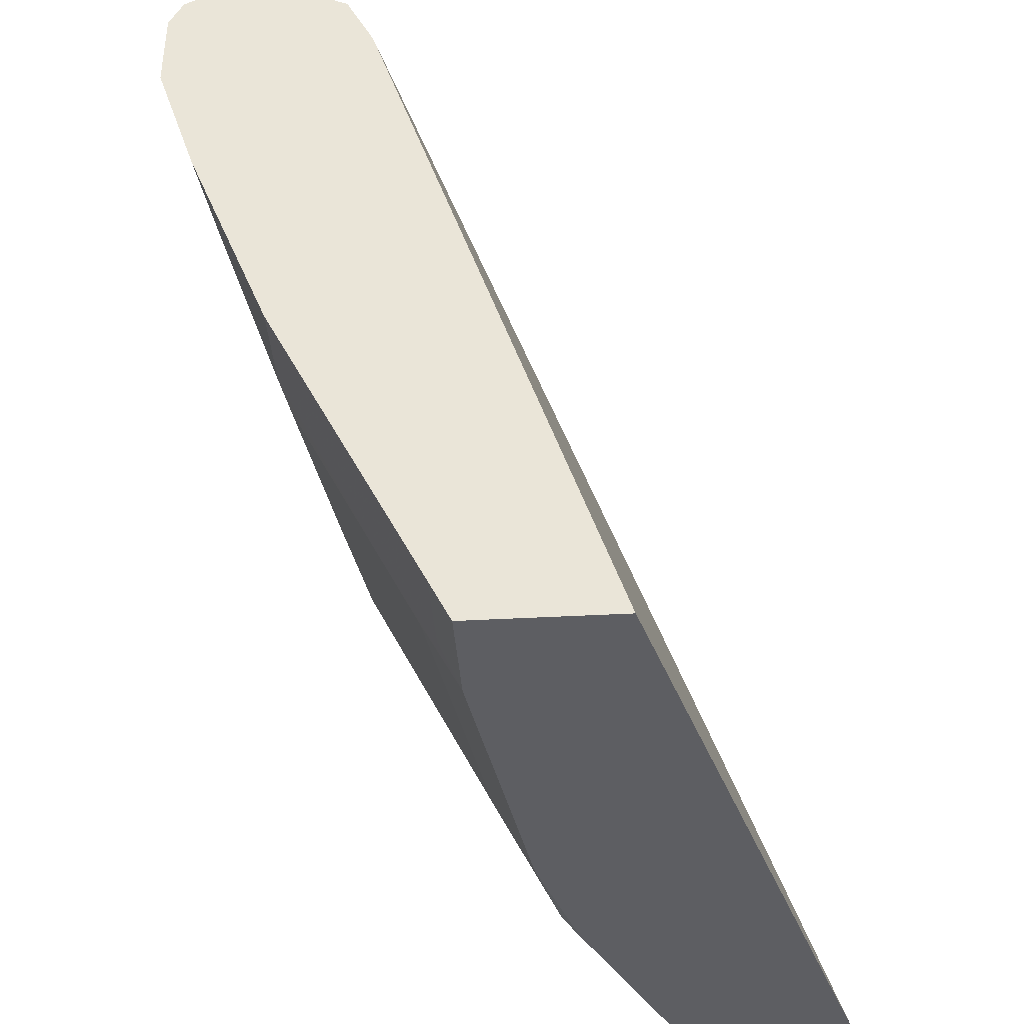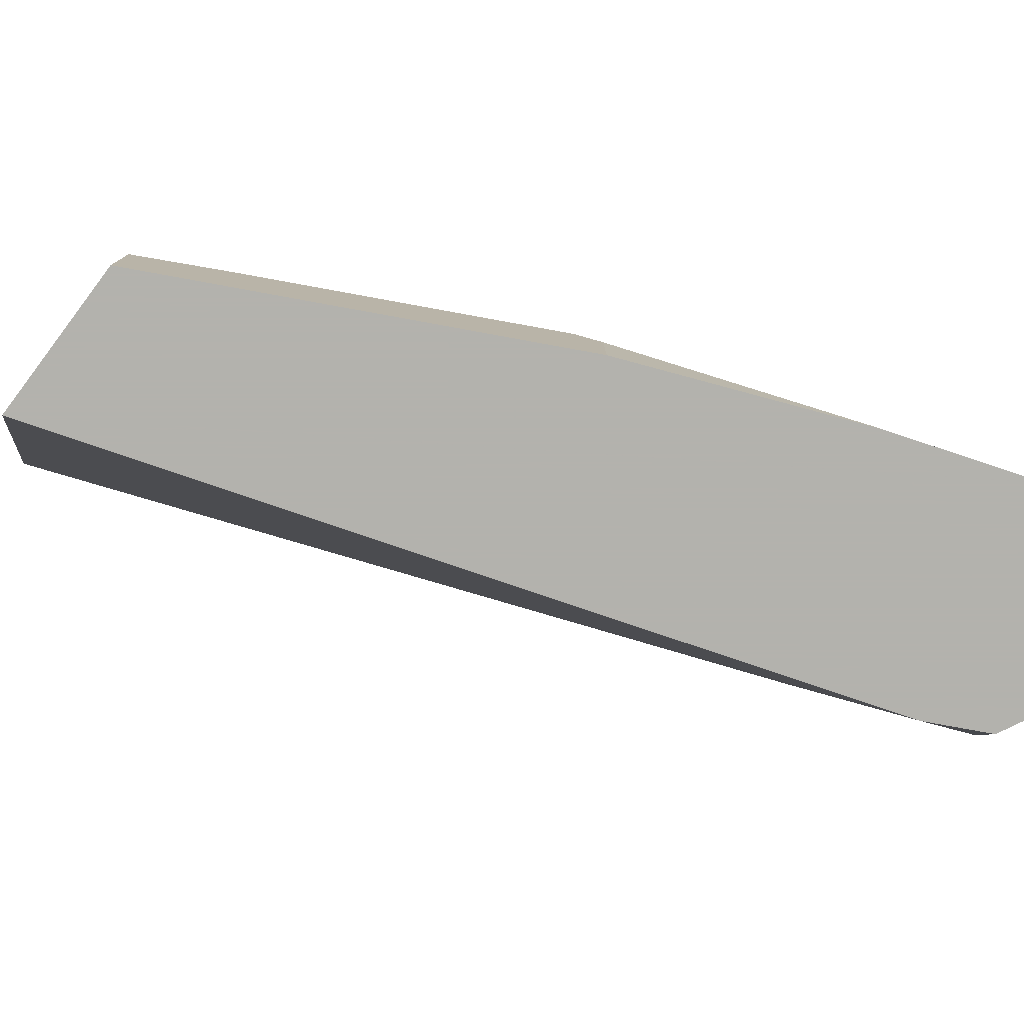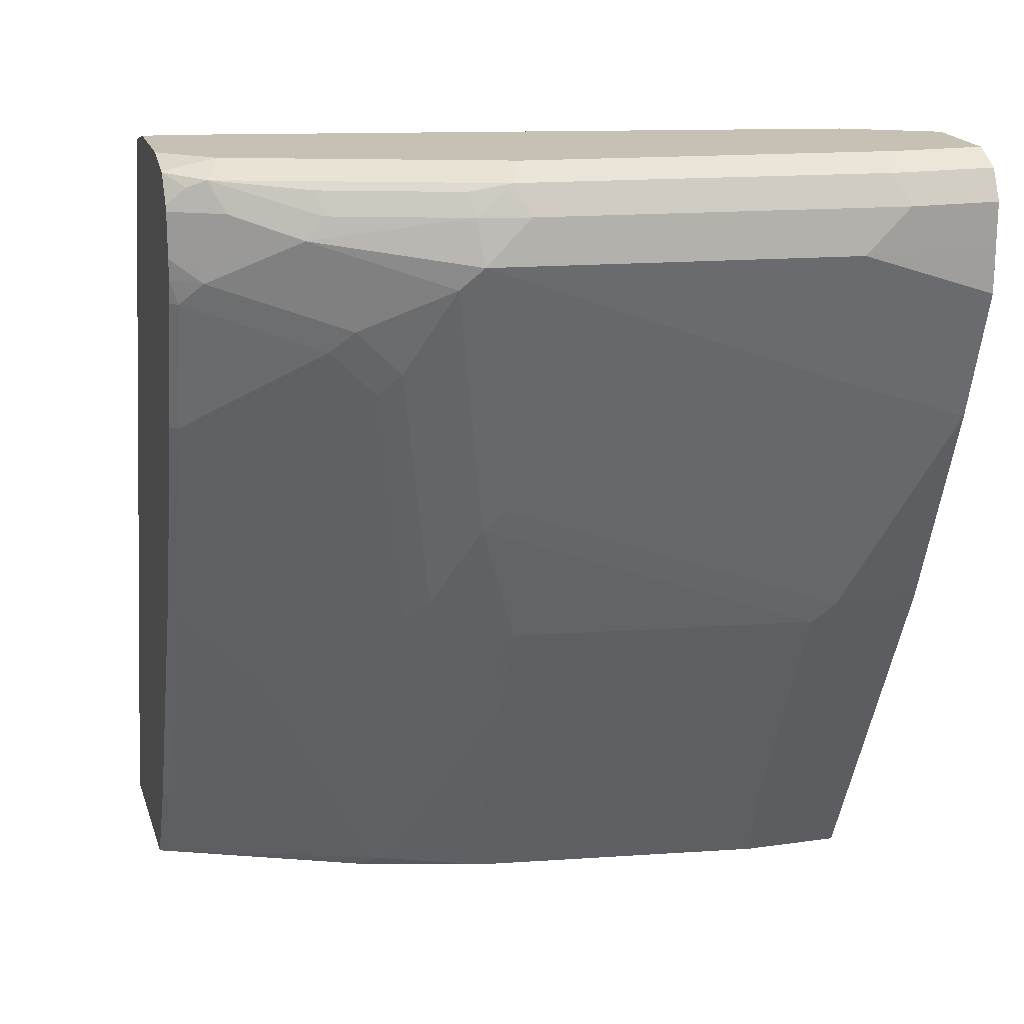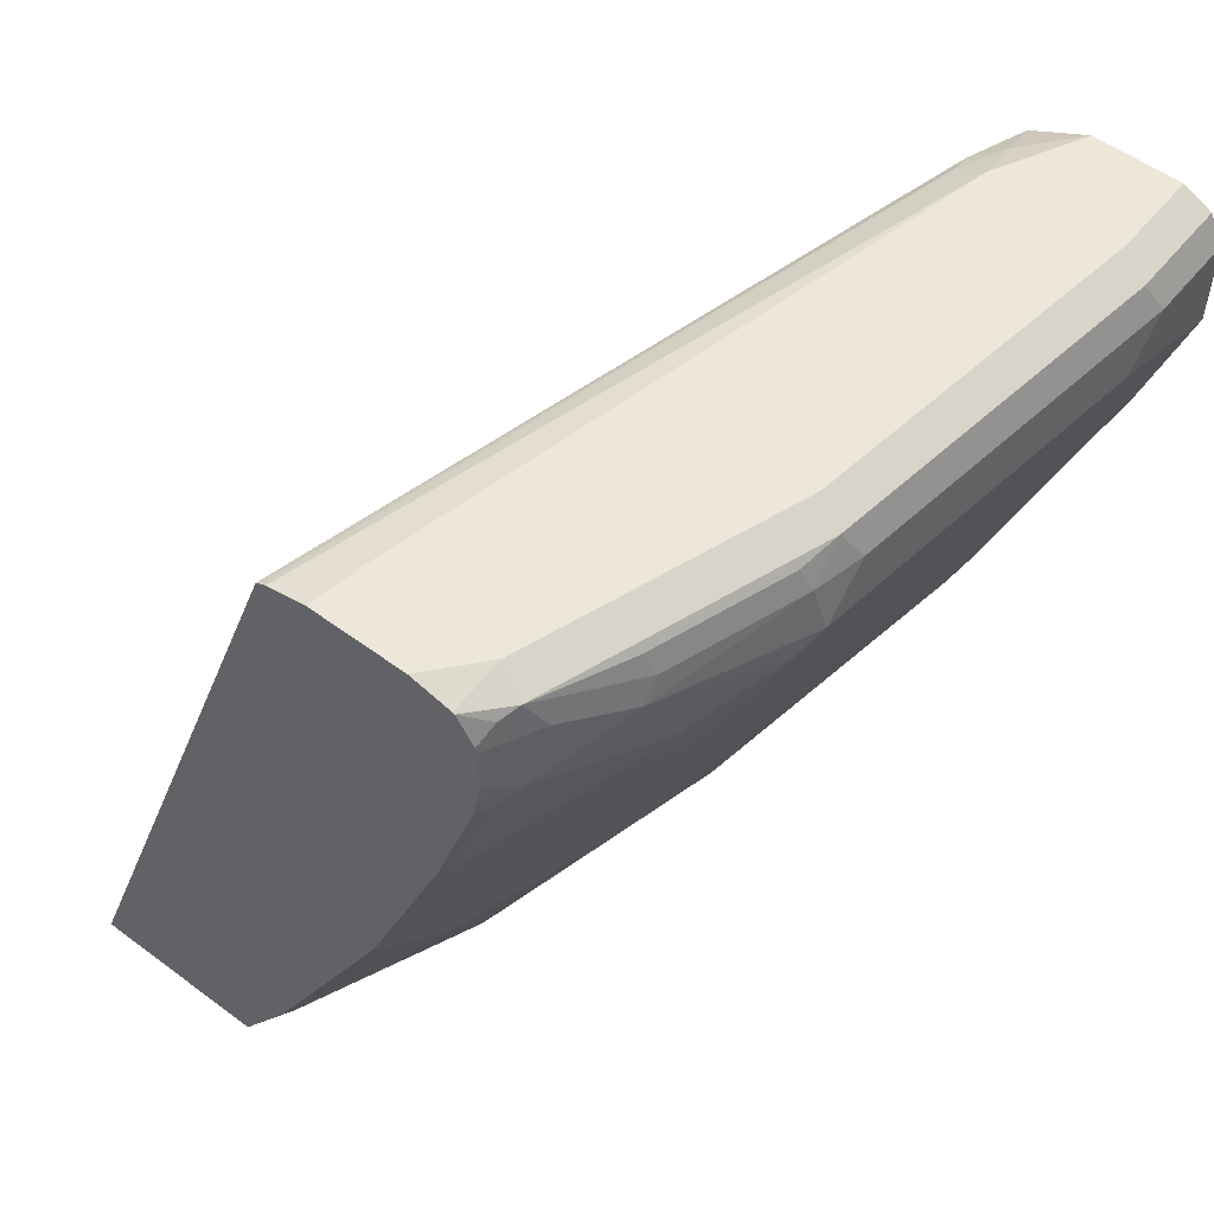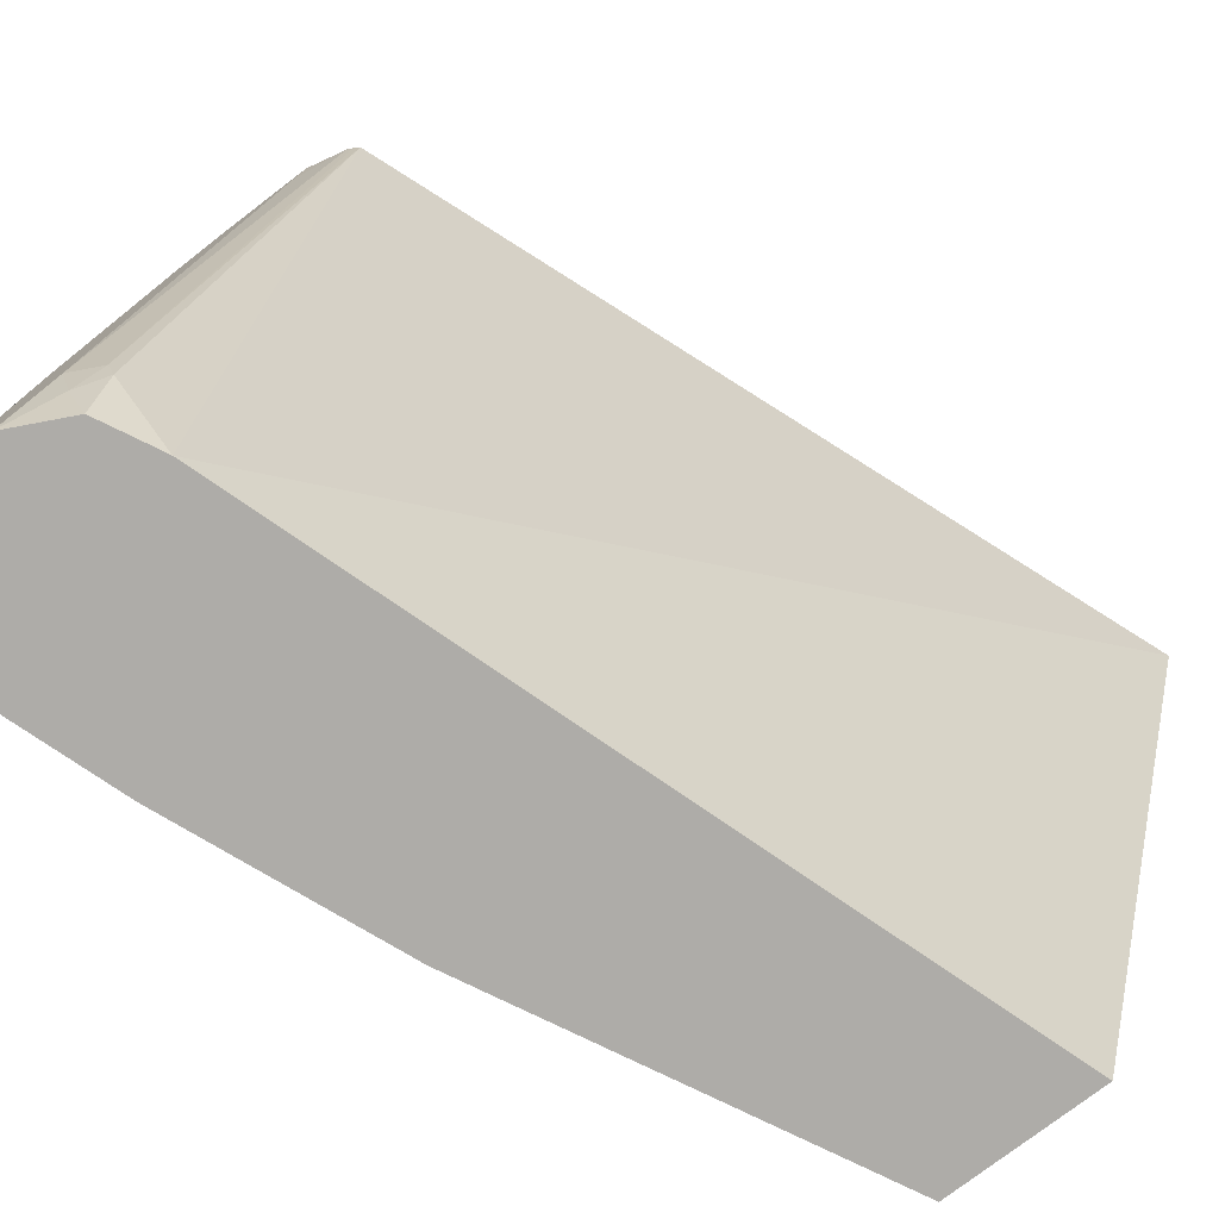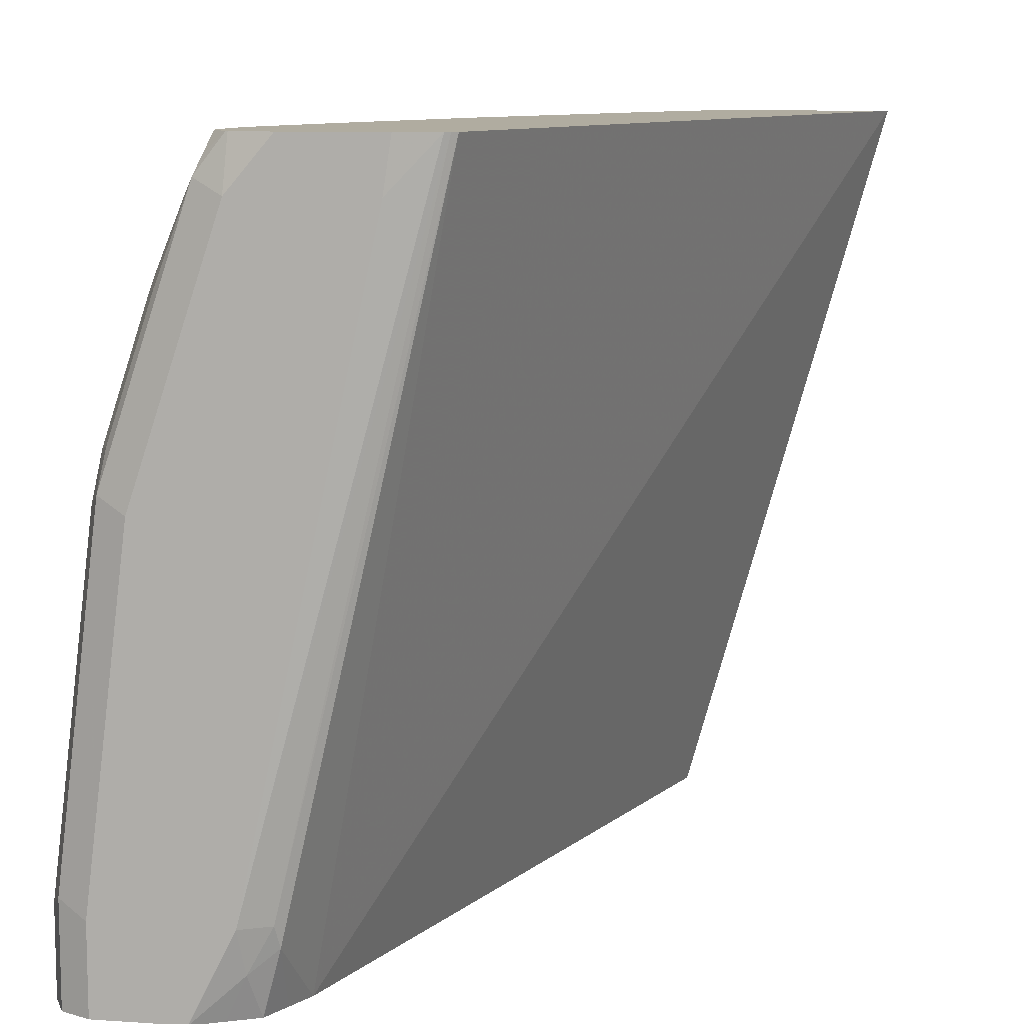
<metadata>
{"format":"obj","ext":"obj","renderer":"f3d","projection":"perspective","resolution":1024,"background":"white","views":[{"elev":-39.3,"azim":-176.0,"up":"+Y"},{"elev":-79.4,"azim":53.1,"up":"+Z"},{"elev":18.5,"azim":74.6,"up":"+Y"},{"elev":53.8,"azim":38.4,"up":"+Y"},{"elev":-76.9,"azim":-142.7,"up":"+Z"},{"elev":9.9,"azim":-170.2,"up":"+Z"}]}
</metadata>
<code>
v 0.6079 -0.006522 0.3414
v 0.7024 -0.006522 0.0001801
v 0.6924 -0.006522 0.3414
v 0.7484 0.3709 0.3414
v 0.8149 0.3379 0.0001801
v 0.7719 -0.006522 0.0001801
v 0.7347 -0.006522 0.245
v 0.7429 2.134e-05 0.2385
v 0.723 0.03977 0.3379
v 0.7186 0.03623 0.3414
v 0.7509 0.3724 0.3414
v 0.8215 0.371 0.03977
v 0.8199 0.3677 0.02984
v 0.8215 0.3512 0.0001801
v 0.7818 0.01326 0.0001801
v 0.7719 -0.006522 0.04628
v 0.7521 -0.006522 0.1854
v 0.7429 0.05966 0.318
v 0.7627 0.01988 0.1987
v 0.7503 0.009949 0.2285
v 0.8224 0.159 0.2385
v 0.7826 0.1193 0.2981
v 0.7429 0.07952 0.3379
v 0.7221 0.0433 0.3414
v 0.7533 0.3735 0.3414
v 0.8348 0.3776 0.03977
v 0.8323 0.3726 0.01989
v 0.8282 0.3644 0.0001801
v 0.8281 0.3643 0.0001801
v 0.7818 0.01326 0.03977
v 0.795 0.03977 0.0001801
v 0.7901 0.02984 0.04972
v 0.8099 0.06959 0.04972
v 0.7702 0.02984 0.1888
v 0.8099 0.1093 0.1888
v 0.8224 0.1392 0.1987
v 0.8298 0.1491 0.1888
v 0.8298 0.169 0.2285
v 0.8696 0.2882 0.2484
v 0.8621 0.2783 0.2584
v 0.8224 0.1987 0.2783
v 0.7826 0.159 0.3379
v 0.7601 0.1193 0.3414
v 0.742 0.08305 0.3414
v 0.7716 0.3776 0.3414
v 0.7752 0.3776 0.318
v 0.8547 0.3776 0.0001801
v 0.8545 0.3776 0.0001801
v 0.8414 0.371 0.0001801
v 0.795 0.03977 0.03977
v 0.8547 0.159 0.0001801
v 0.8547 0.159 0.03977
v 0.8497 0.1491 0.04972
v 0.8497 0.2087 0.2087
v 0.8894 0.3279 0.2285
v 0.8696 0.3081 0.2683
v 0.8621 0.2981 0.2783
v 0.8224 0.2584 0.3379
v 0.7817 0.1625 0.3414
v 0.8149 0.3776 0.3414
v 0.8944 0.3776 0.0001801
v 0.8943 0.2582 0.0001801
v 0.8944 0.2783 0.05964
v 0.8547 0.2186 0.1987
v 0.8944 0.3379 0.2186
v 0.8696 0.3478 0.2882
v 0.8497 0.3279 0.3279
v 0.8422 0.318 0.3379
v 0.8197 0.2584 0.3414
v 0.8348 0.3776 0.318
v 0.8336 0.3729 0.3414
v 0.8944 0.3776 0.03977
v 0.8947 0.3775 0.0001801
v 0.9142 0.3179 0.0001801
v 0.9143 0.3379 0.05964
v 0.8944 0.3578 0.1987
v 0.8894 0.3578 0.2211
v 0.8696 0.3578 0.2807
v 0.8547 0.3578 0.318
v 0.8547 0.3379 0.318
v 0.848 0.3379 0.3313
v 0.8429 0.3379 0.3414
v 0.8418 0.3286 0.3414
v 0.8396 0.318 0.3414
v 0.8547 0.3776 0.2584
v 0.848 0.371 0.3246
v 0.8345 0.3726 0.3414
v 0.8745 0.3776 0.1987
v 0.9077 0.371 0.04638
v 0.9077 0.371 0.0001801
v 0.9142 0.318 0.0001801
v 0.9143 0.3379 0.0001801
v 0.9143 0.3578 0.03977
v 0.8878 0.371 0.2054
v 0.8845 0.3677 0.2236
v 0.8646 0.3677 0.2832
v 0.848 0.3578 0.3313
v 0.8429 0.3578 0.3414
v 0.8447 0.3677 0.3329
v 0.8423 0.3604 0.3414
v 0.9142 0.3581 0.0001801
v 0.9143 0.3578 0.0001801
f 42 58 59
f 51 62 52
f 52 62 63
f 42 59 43
f 52 63 65
f 52 65 64
f 52 64 53
f 53 64 54
f 54 64 65
f 57 67 68
f 55 65 66
f 55 66 56
f 56 66 67
f 56 67 57
f 57 68 58
f 58 68 84
f 58 84 69
f 58 69 59
f 41 58 42
f 60 71 70
f 61 72 73
f 54 65 55
f 41 57 58
f 32 33 35
f 39 57 40
f 26 85 88
f 62 74 75
f 26 88 72
f 26 72 61
f 26 61 47
f 27 48 49
f 27 49 28
f 30 50 33
f 31 51 52
f 31 52 50
f 32 35 34
f 33 52 53
f 33 53 35
f 33 50 52
f 35 53 37
f 35 37 36
f 37 53 54
f 37 54 38
f 38 54 39
f 39 55 56
f 39 56 57
f 39 54 55
f 62 75 63
f 79 97 81
f 65 75 93
f 77 94 95
f 77 95 78
f 78 96 86
f 78 86 79
f 79 81 80
f 79 86 97
f 81 97 98
f 81 98 82
f 85 86 94
f 85 94 88
f 86 99 100
f 86 100 97
f 86 96 95
f 86 95 94
f 86 87 99
f 87 100 99
f 89 93 101
f 89 101 90
f 93 102 101
f 97 100 98
f 26 70 85
f 76 94 77
f 76 89 94
f 76 93 89
f 75 102 93
f 65 93 76
f 65 76 77
f 65 77 66
f 66 77 78
f 66 78 79
f 66 79 80
f 66 80 67
f 67 80 81
f 67 81 82
f 67 82 83
f 63 75 65
f 67 83 68
f 70 71 86
f 70 86 85
f 71 87 86
f 72 88 94
f 72 94 89
f 72 89 73
f 73 89 90
f 74 91 75
f 75 91 92
f 75 92 102
f 68 83 84
f 26 60 70
f 78 95 96
f 26 46 45
f 2 14 29
f 2 29 28
f 2 28 49
f 2 49 48
f 2 48 47
f 2 47 61
f 2 61 73
f 2 73 90
f 2 90 101
f 2 101 102
f 2 102 92
f 2 92 91
f 2 91 74
f 2 74 62
f 2 62 51
f 2 51 31
f 2 31 15
f 2 15 6
f 3 7 8
f 3 8 9
f 3 9 10
f 2 5 14
f 1 5 2
f 1 4 5
f 1 11 4
f 26 45 60
f 1 2 6
f 1 6 16
f 1 16 17
f 1 7 3
f 1 3 10
f 1 10 24
f 1 24 44
f 1 44 43
f 1 43 59
f 4 11 12
f 1 59 69
f 1 84 83
f 1 83 82
f 1 82 98
f 1 98 100
f 1 100 87
f 1 87 71
f 1 71 60
f 1 60 45
f 1 45 25
f 1 25 11
f 1 69 84
f 4 12 13
f 1 17 7
f 5 13 14
f 17 34 19
f 18 22 23
f 19 34 35
f 19 35 20
f 20 35 21
f 21 35 36
f 21 36 37
f 21 37 38
f 21 38 39
f 21 39 40
f 21 40 57
f 21 57 41
f 21 41 22
f 22 41 42
f 22 42 23
f 23 42 43
f 23 43 44
f 25 45 46
f 26 47 48
f 26 48 27
f 4 13 5
f 17 32 34
f 16 33 32
f 25 46 26
f 16 32 17
f 16 30 33
f 6 30 16
f 7 17 8
f 8 18 9
f 8 17 19
f 8 19 20
f 8 20 21
f 8 21 22
f 8 22 18
f 9 18 23
f 9 23 44
f 6 15 30
f 9 24 10
f 9 44 24
f 15 31 50
f 13 28 29
f 13 27 28
f 13 29 14
f 12 26 27
f 11 26 12
f 11 25 26
f 12 27 13
f 15 50 30

</code>
